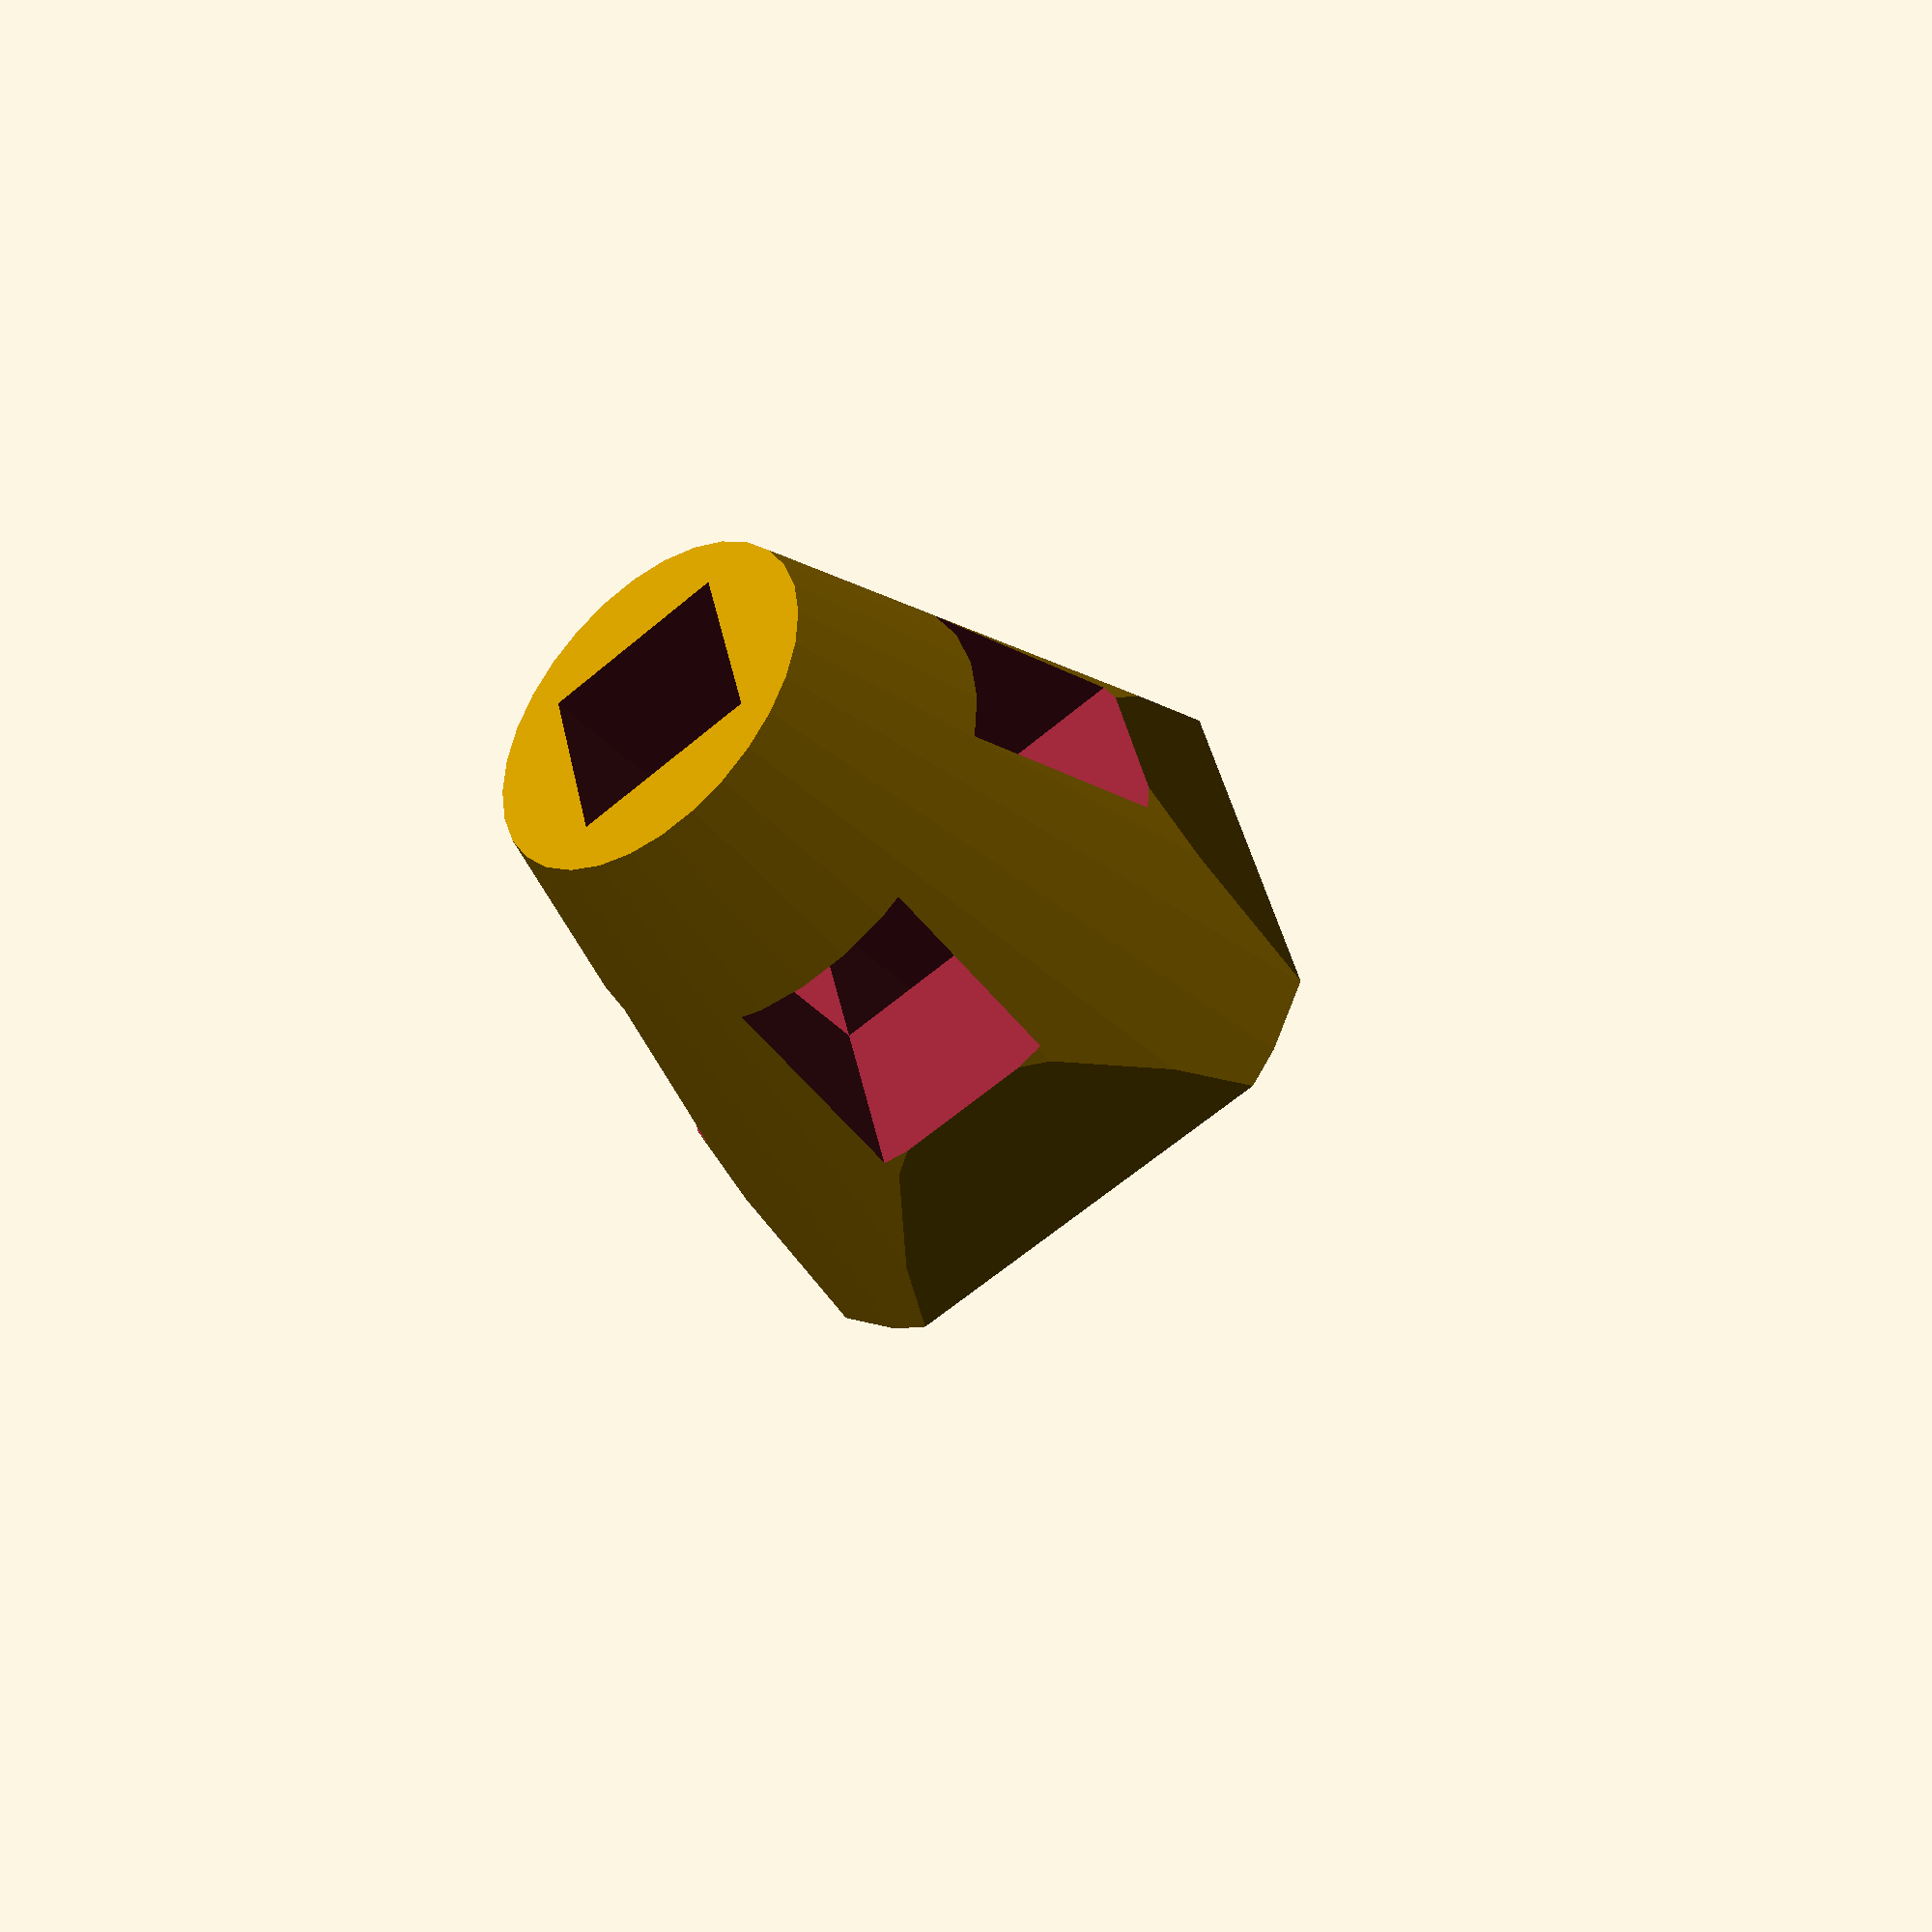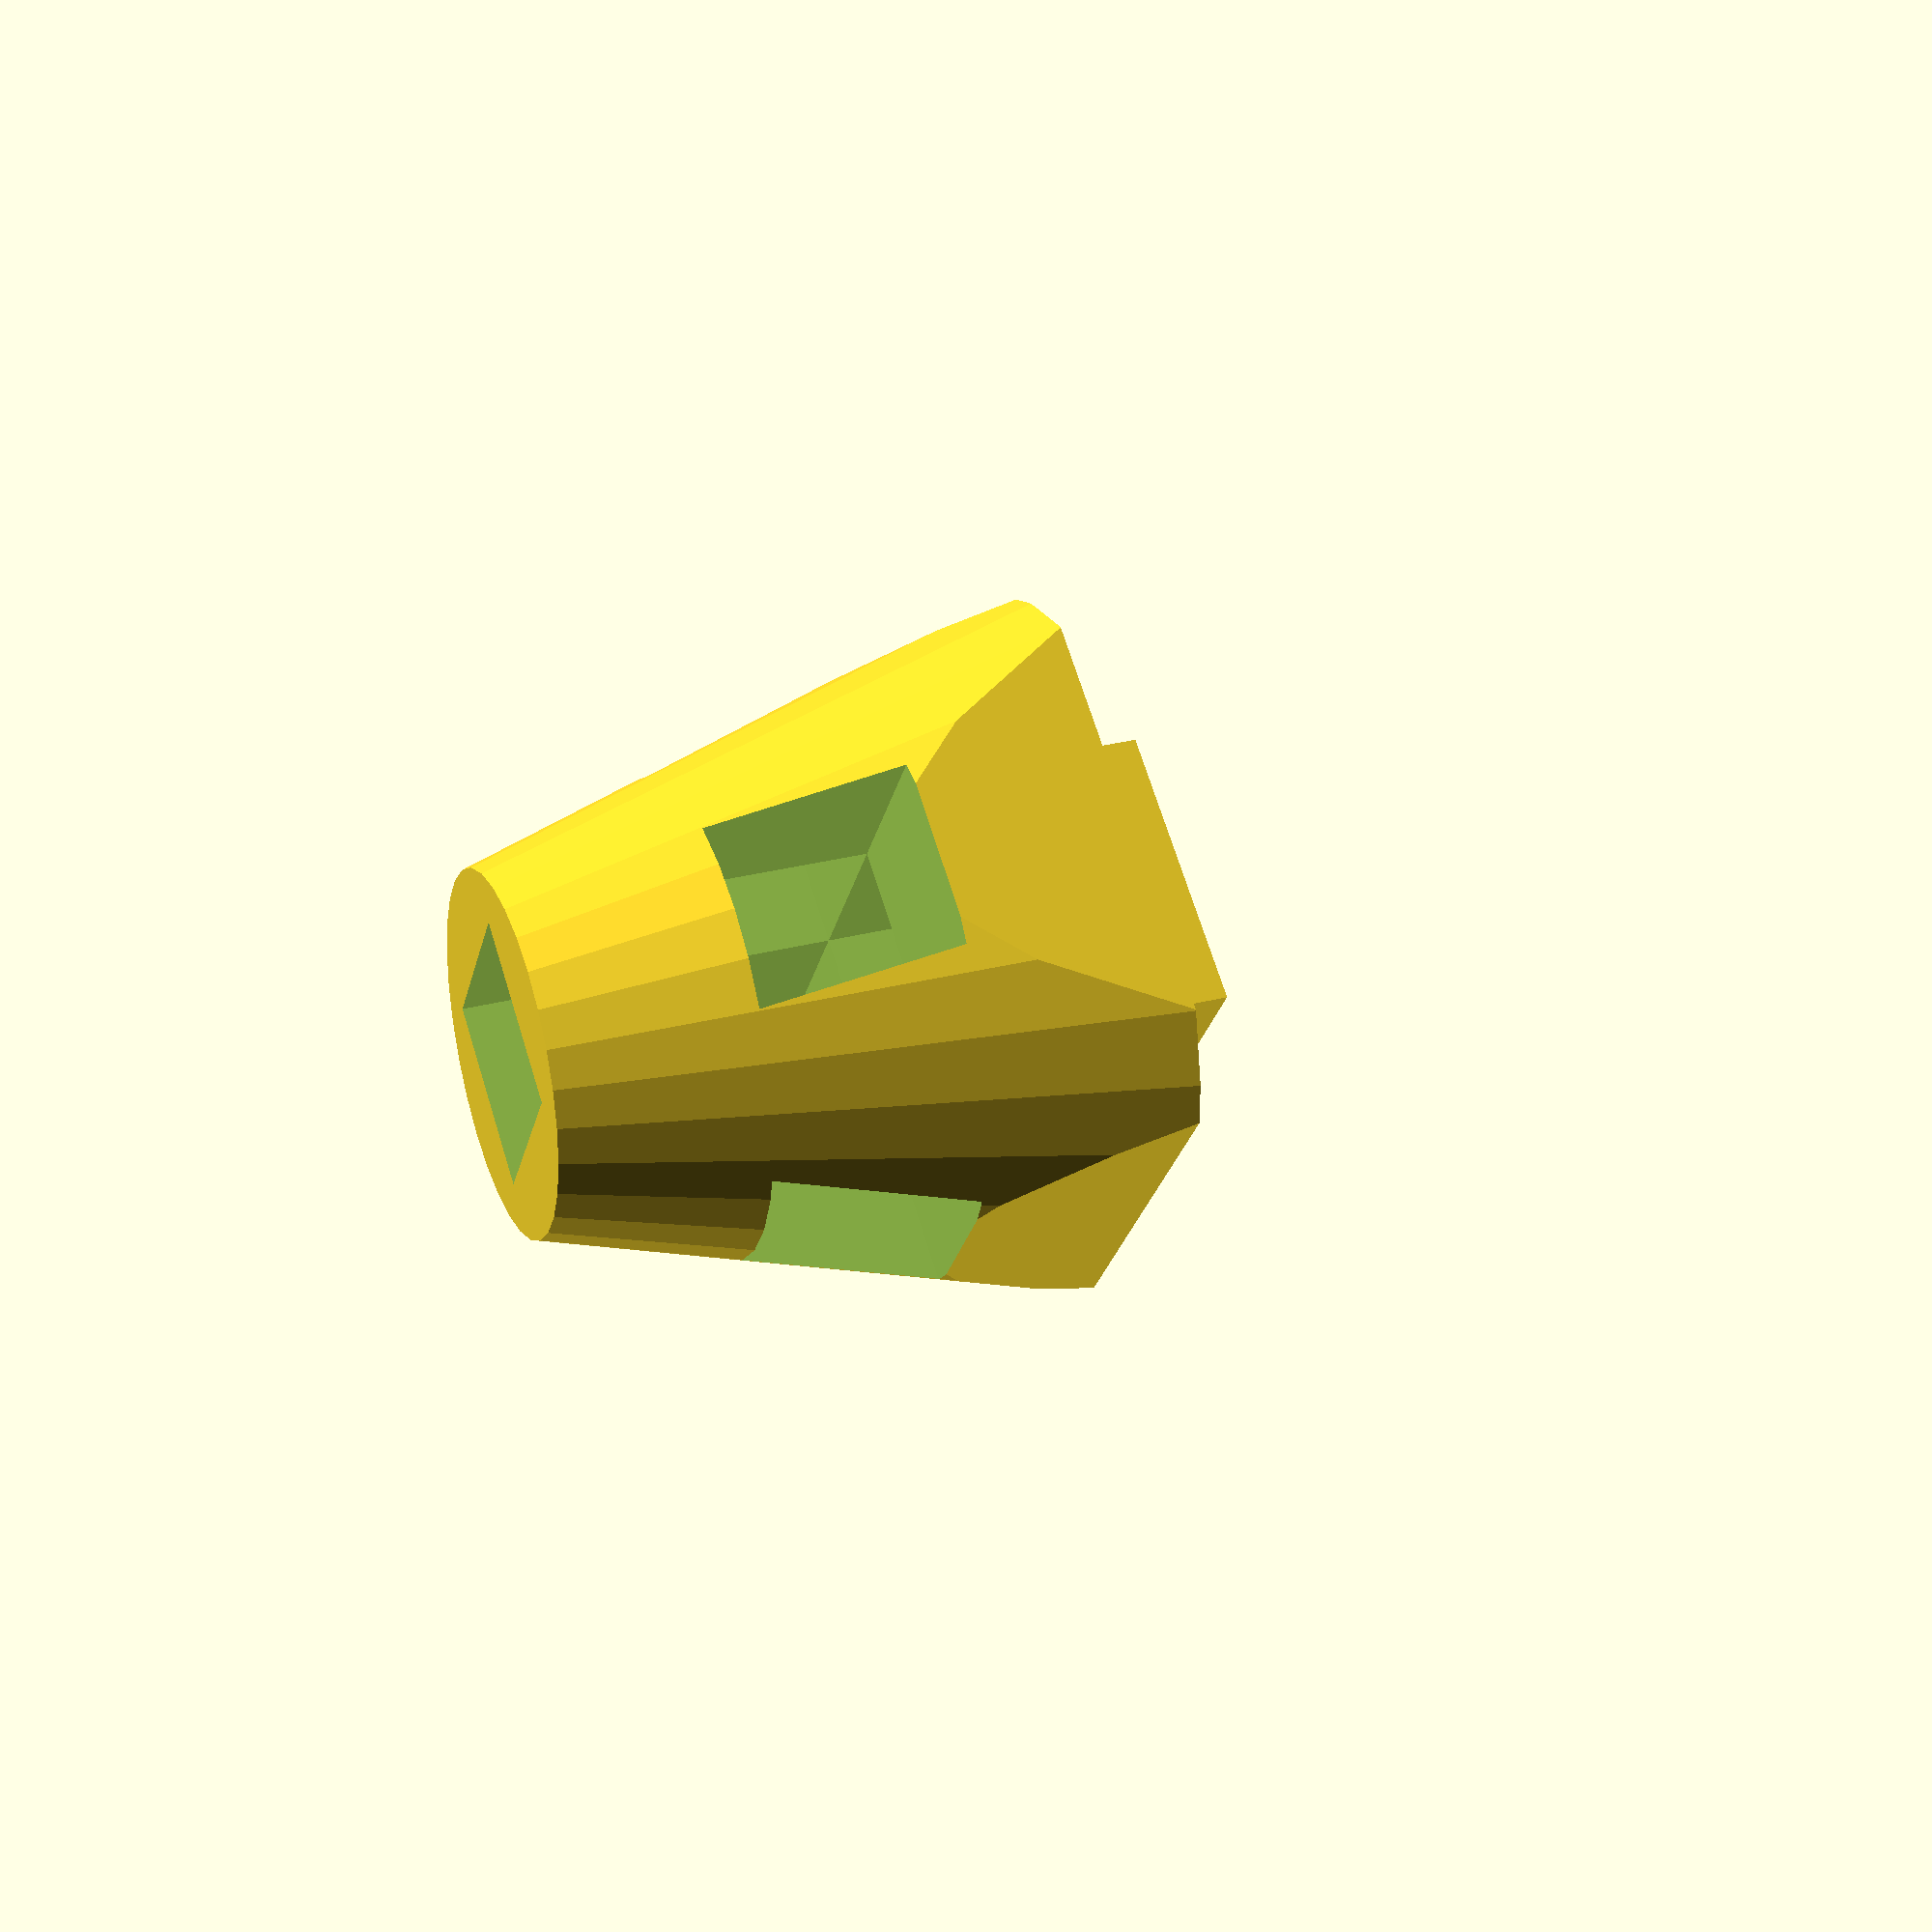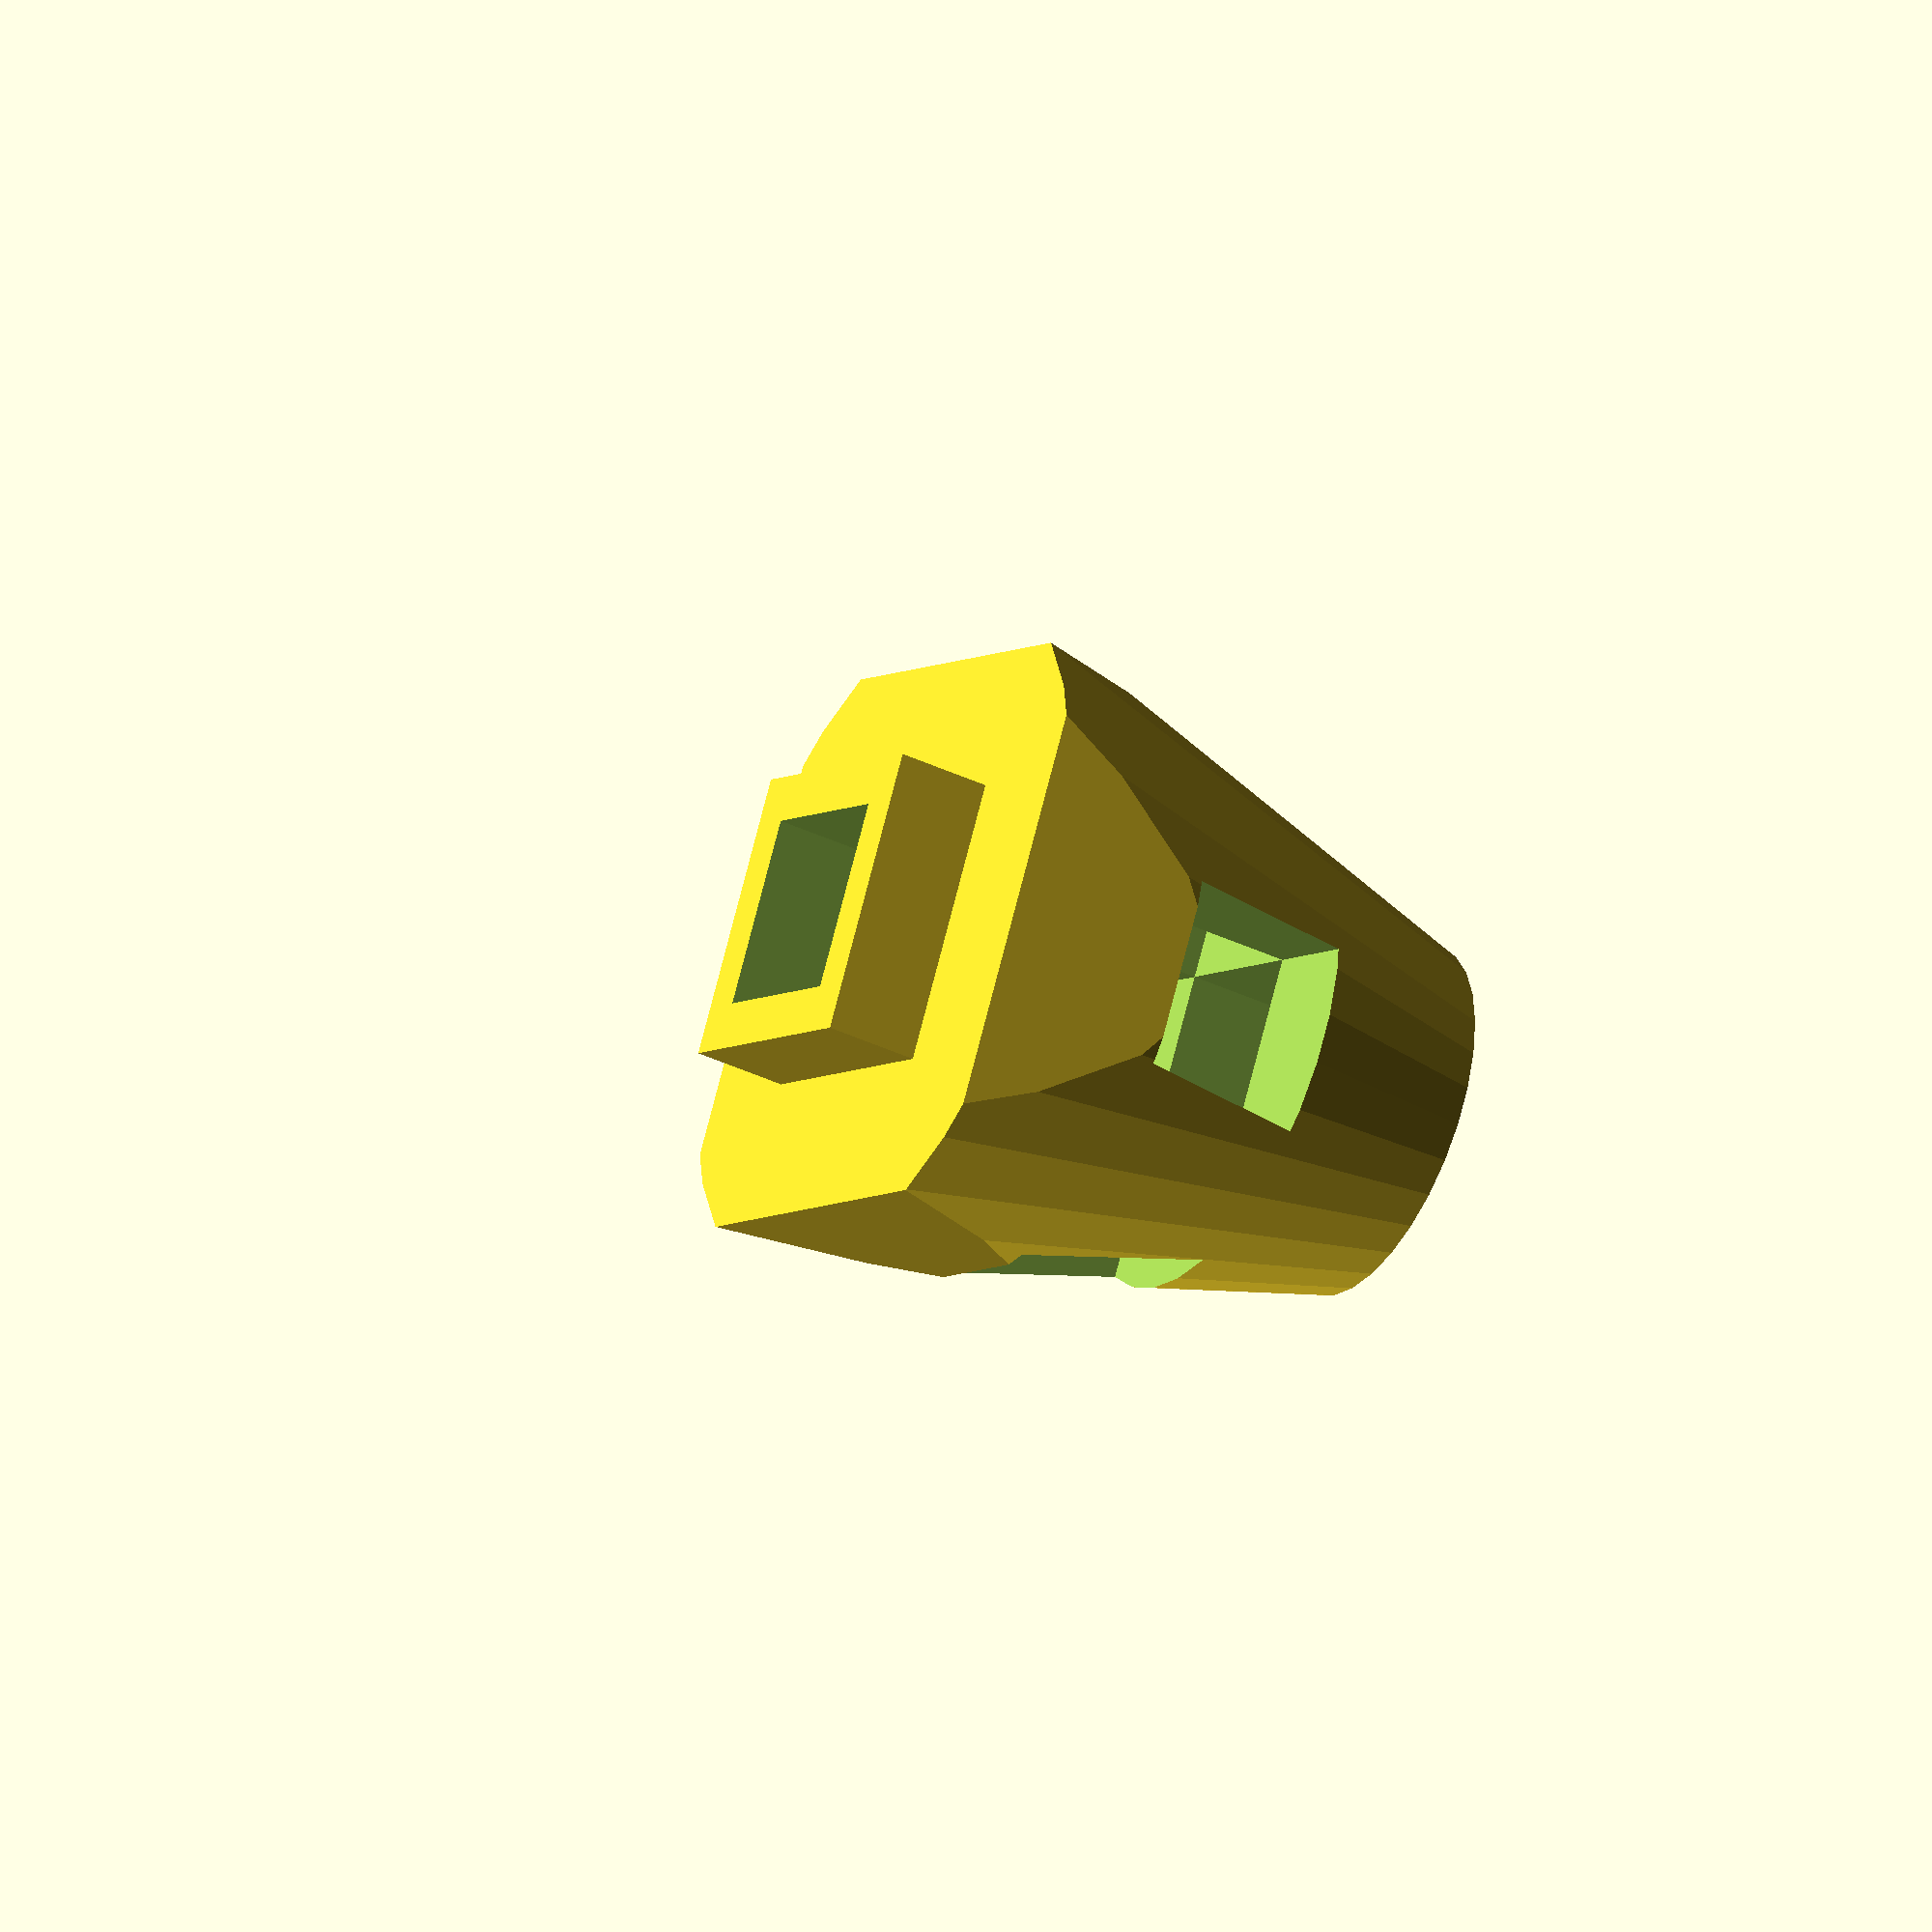
<openscad>
module example002() {
    intersection() {
        difference() {
            union() {
                cube([30, 30, 30], center = true);
                translate([0, 0, -25])
                    cube([15, 15, 50], center = true);
            }
            union() {
                cube([50, 10, 10], center = true);
                cube([10, 50, 10], center = true);
                cube([10, 10, 50], center = true);
            }
        }
        translate([0, 0, 5])
            cylinder(h = 50, r1 = 20, r2 = 5, center = true);
    }
}

echo(version = version());

example002();

// Written by Clifford Wolf <clifford@clifford.at> and Marius
// Kintel <marius@kintel.net>
//
// To the extent possible under law, the author(s) have dedicated all
// copyright and related and neighboring rights to this software to the
// public domain worldwide. This software is distributed without any
// warranty.
//
// You should have received a copy of the CC0 Public Domain
// Dedication along with this software.
// If not, see <http://creativecommons.org/publicdomain/zero/1.0/>.

</openscad>
<views>
elev=40.5 azim=165.5 roll=38.2 proj=p view=wireframe
elev=331.2 azim=306.6 roll=68.4 proj=p view=wireframe
elev=218.5 azim=61.1 roll=301.2 proj=o view=solid
</views>
